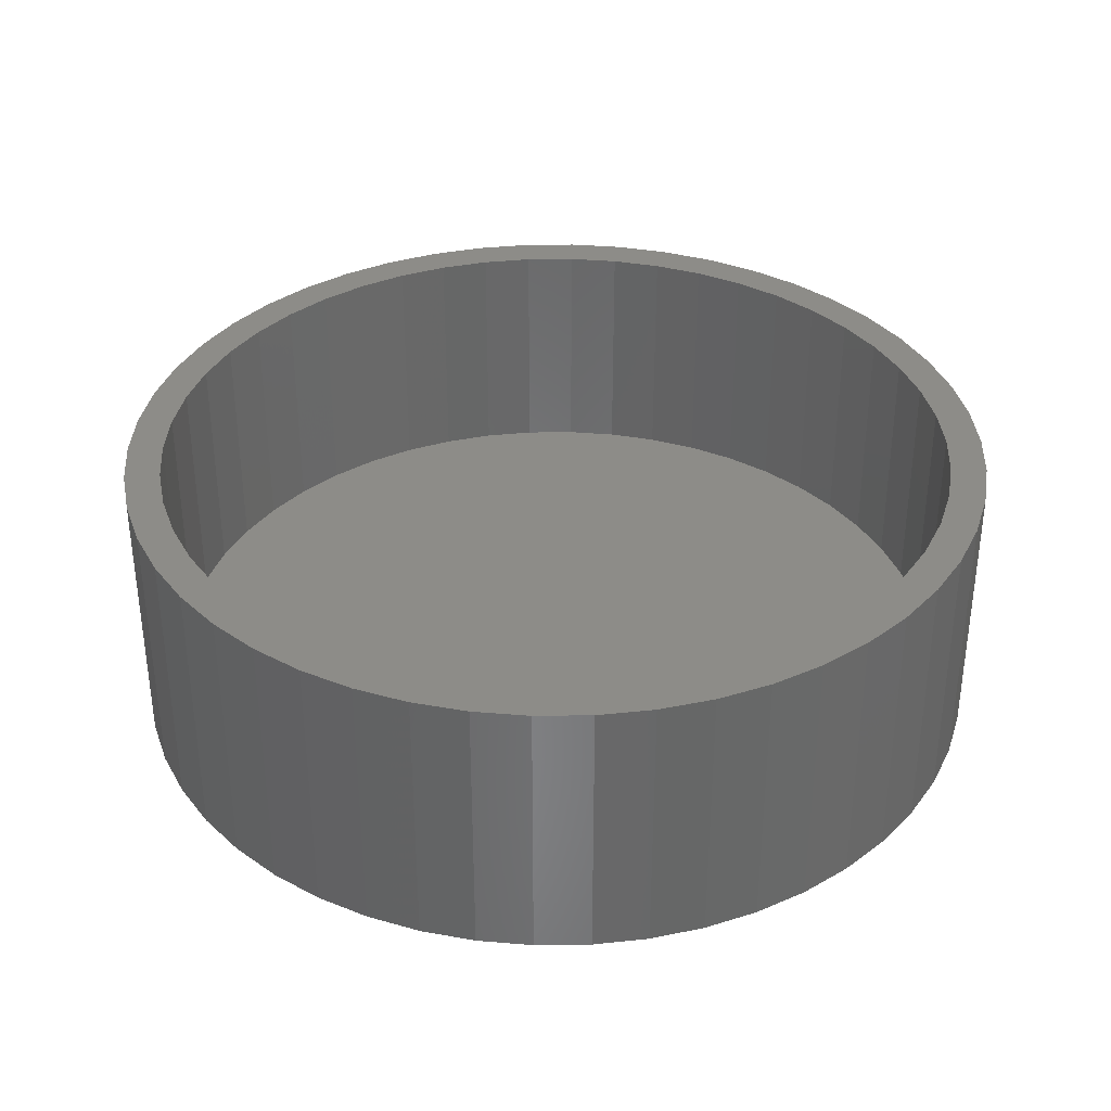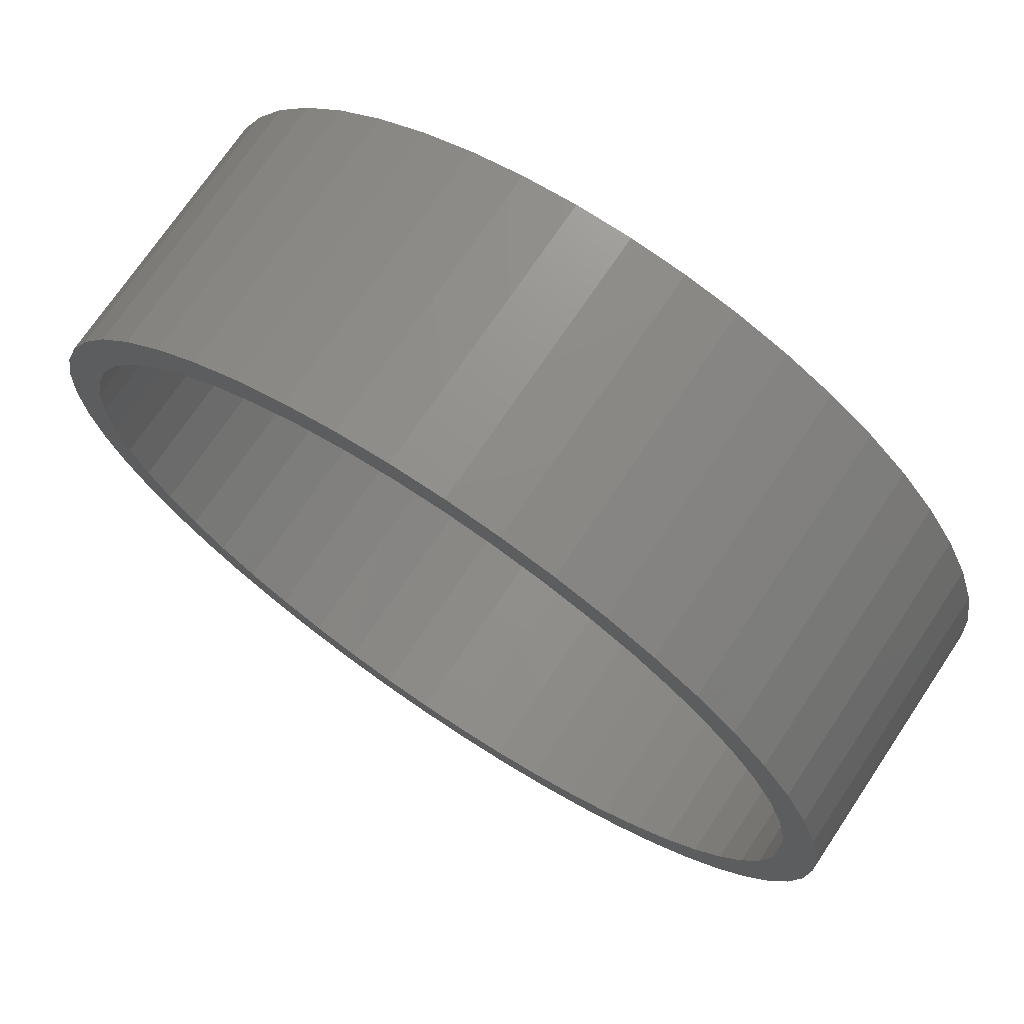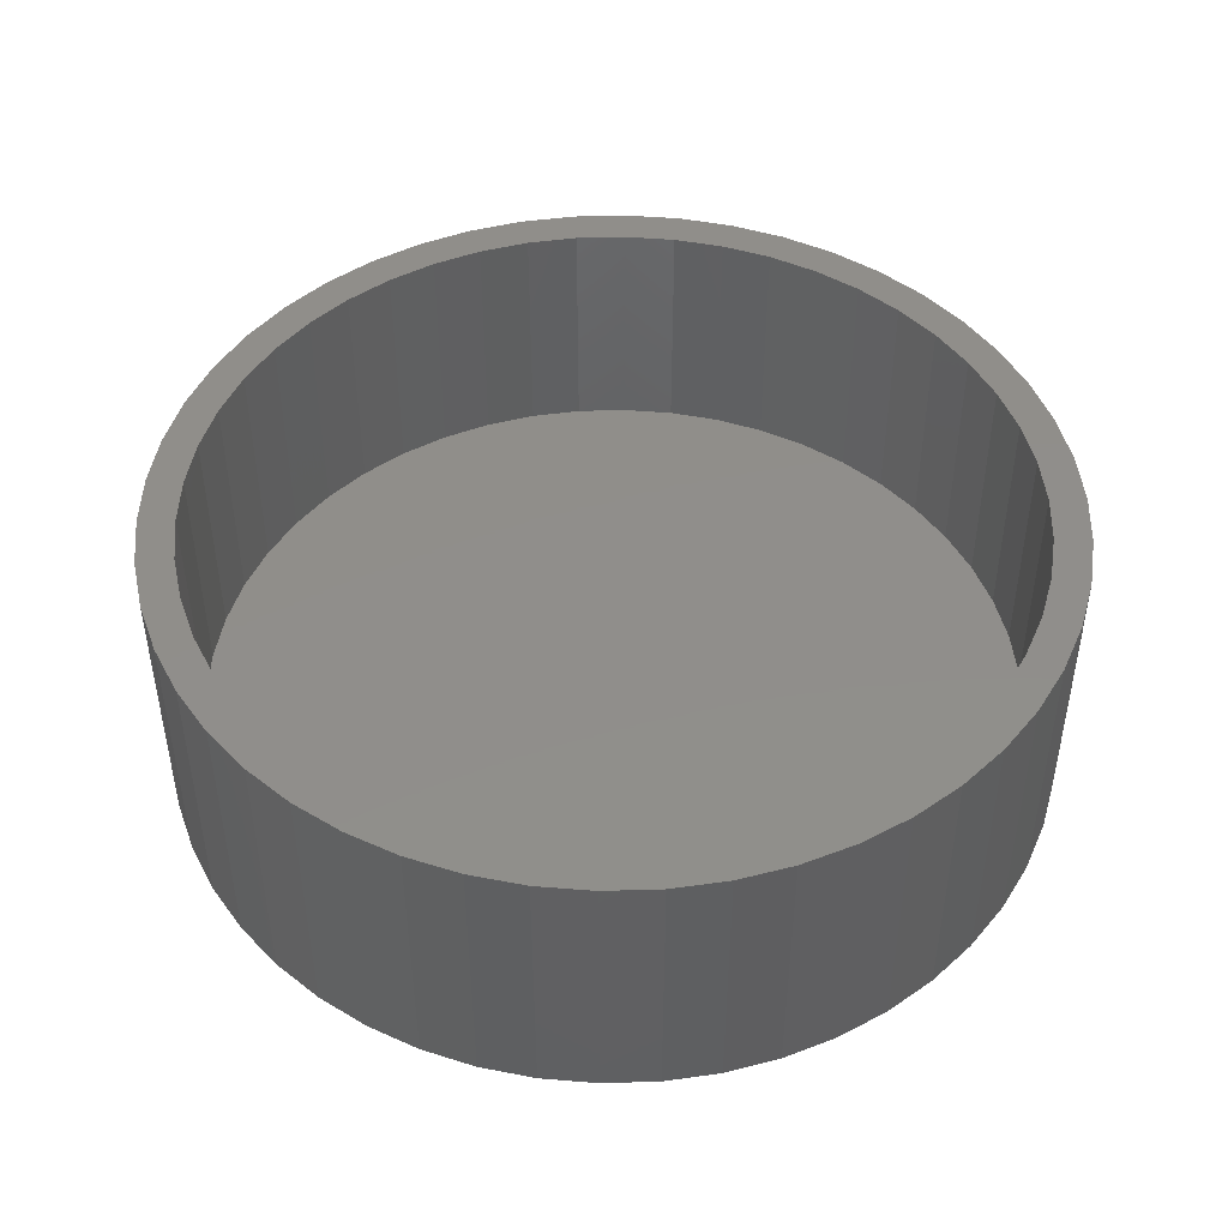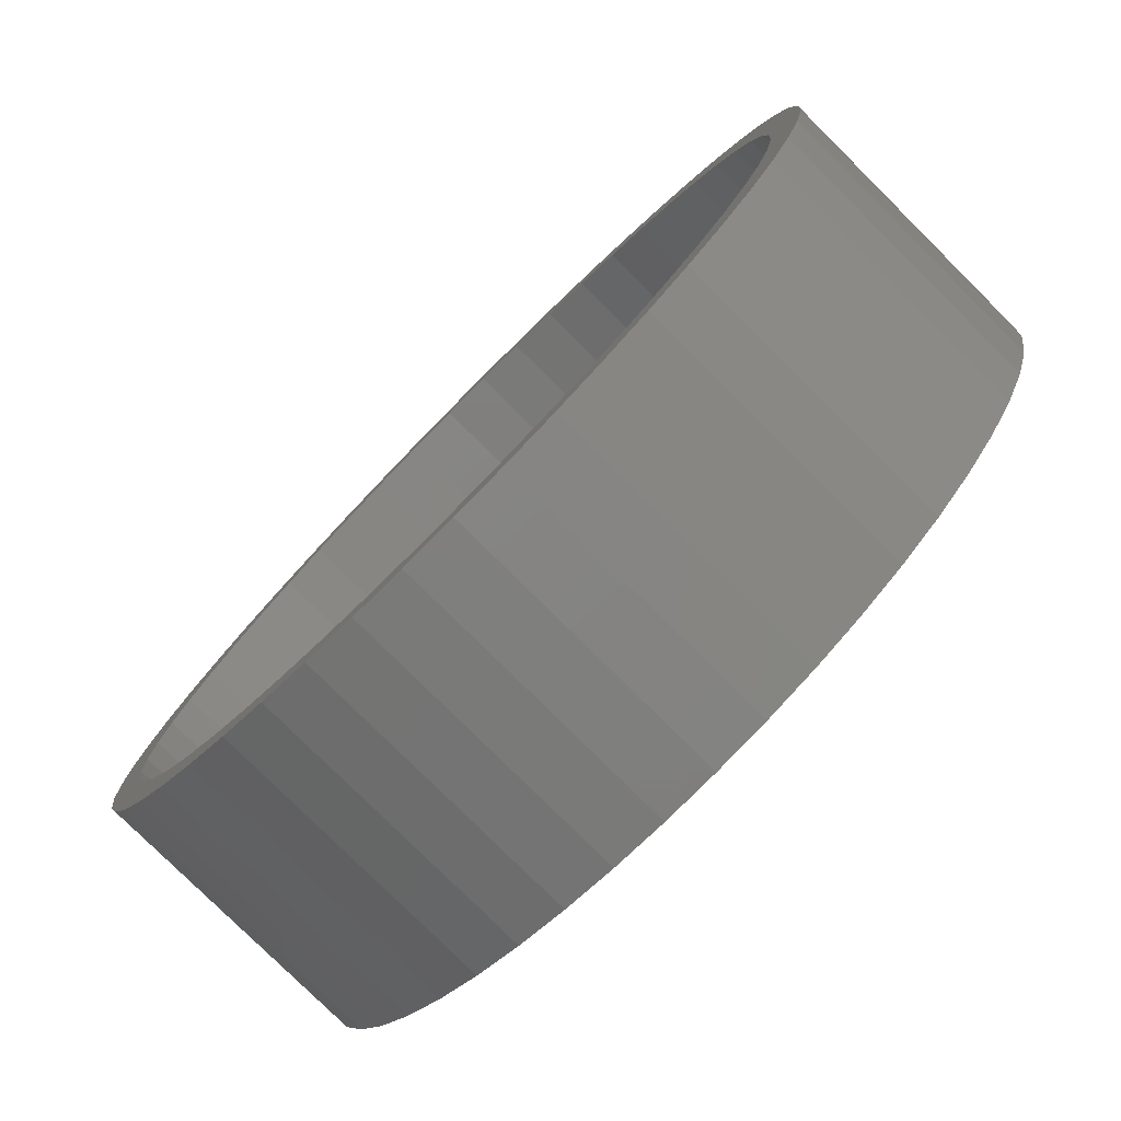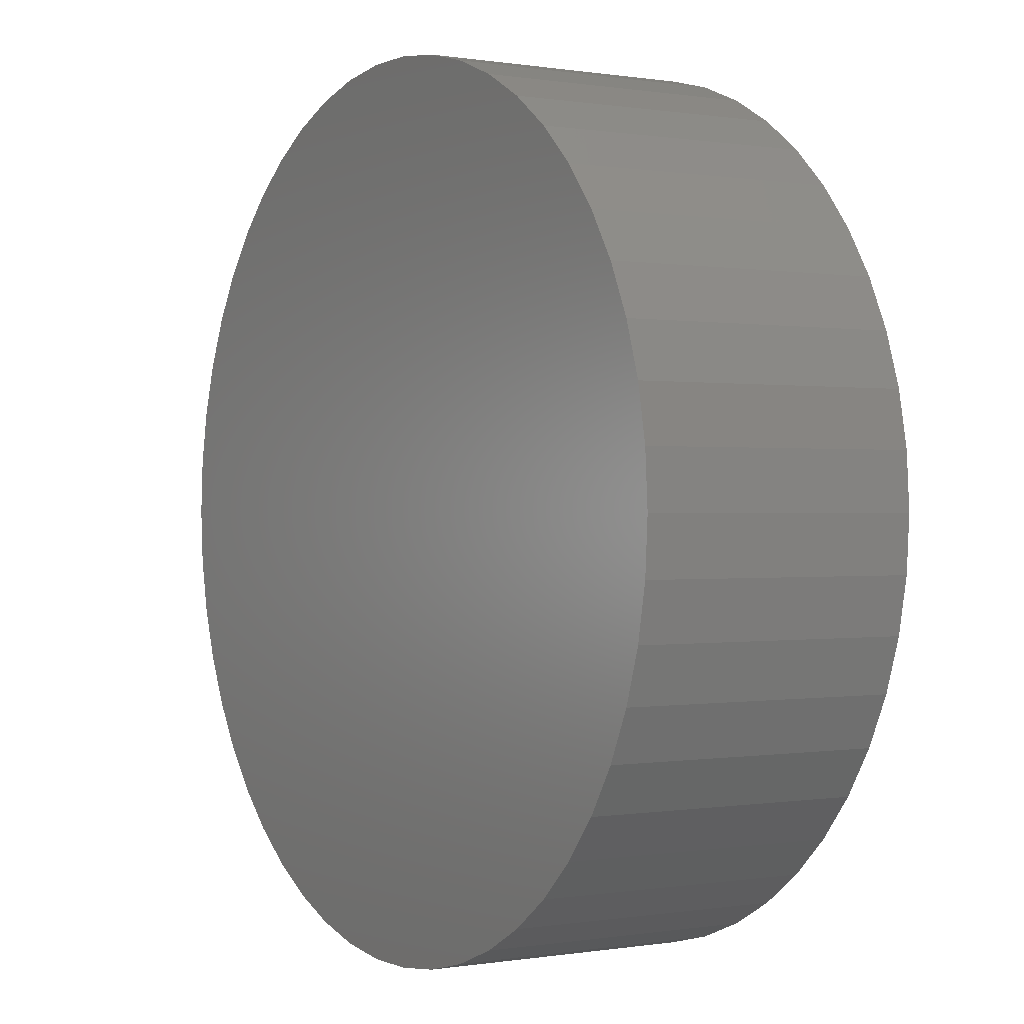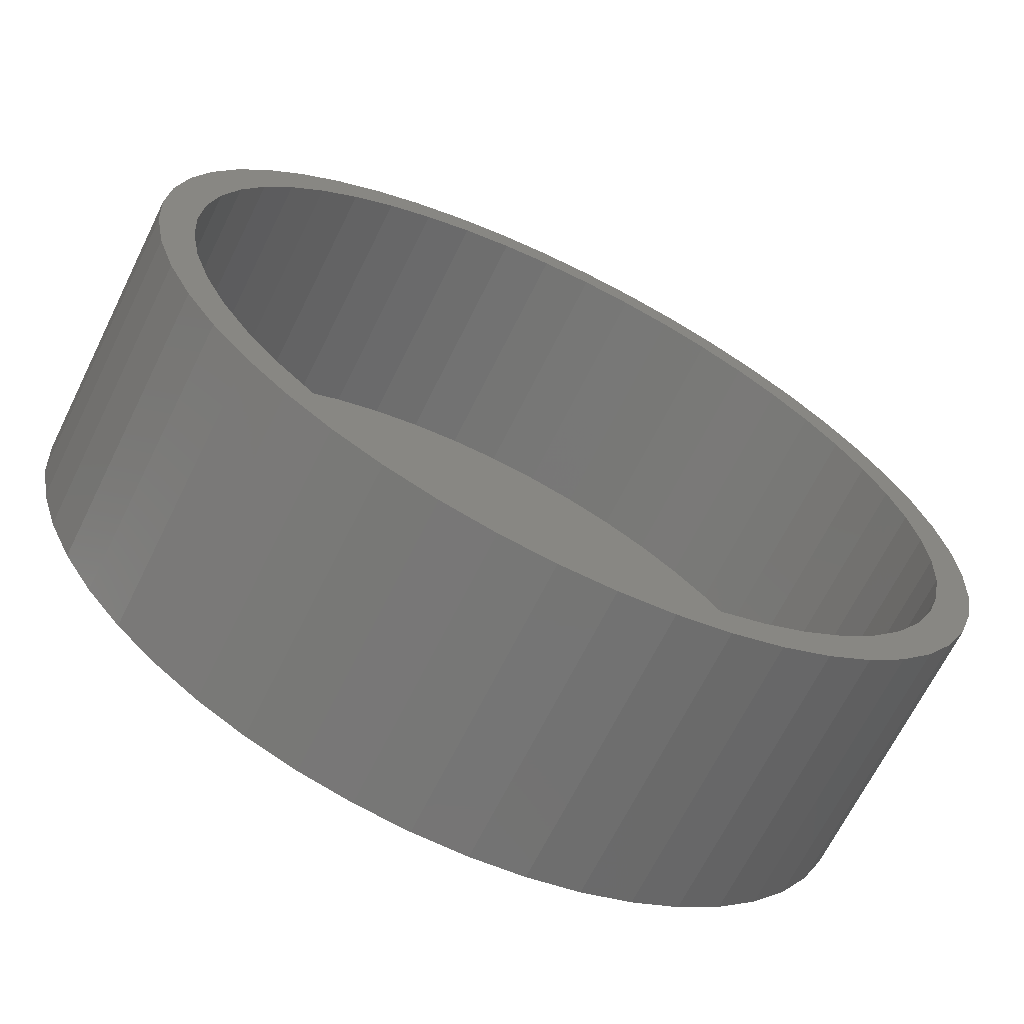
<metadata>
{"format":"stl","ext":"stl","renderer":"f3d","projection":"perspective","resolution":1024,"background":"white","views":[{"elev":35.4,"azim":63.9,"up":"+Z"},{"elev":72.0,"azim":33.8,"up":"+Y"},{"elev":46.6,"azim":106.1,"up":"+Z"},{"elev":-79.0,"azim":45.2,"up":"+Y"},{"elev":0.1,"azim":-121.6,"up":"+Y"},{"elev":-67.3,"azim":-26.3,"up":"+Y"}]}
</metadata>
<code>
# stl→obj: 200 verts, 396 faces
v 11 0 0
v 10.91 1.379 -7
v 10.91 1.379 0
v 11 0 -7
v -11 0 -7
v -10.91 1.379 0
v -10.91 1.379 -7
v -11 0 0
v 0.6907 10.98 -7
v -0.6907 10.98 0
v 0.6907 10.98 0
v -0.6907 10.98 -7
v -0.6907 -10.98 -7
v 0.6907 -10.98 0
v -0.6907 -10.98 0
v 0.6907 -10.98 -7
v 8.019 7.53 -7
v 7.012 8.476 0
v 8.019 7.53 0
v 7.012 8.476 -7
v -7.012 8.476 -7
v -8.019 7.53 0
v -7.012 8.476 0
v -8.019 7.53 -7
v -3.399 10.46 -7
v -4.684 9.953 0
v -3.399 10.46 0
v -4.684 9.953 -7
v 10.23 4.049 0
v 9.639 5.299 -7
v 9.639 5.299 0
v 10.23 4.049 -7
v 4.684 9.953 -7
v 3.399 10.46 0
v 4.684 9.953 0
v 3.399 10.46 -7
v 2.061 10.81 0
v 2.061 10.81 -7
v 5.894 9.288 -7
v 5.894 9.288 0
v -10.23 4.049 -7
v -9.639 5.299 0
v -9.639 5.299 -7
v -10.23 4.049 0
v 10.1 0 0
v 10.02 1.266 0
v 10.65 2.736 0
v 10.91 -1.379 0
v 9.783 2.512 0
v 10.02 -1.266 0
v 10.65 -2.736 0
v 9.391 3.718 0
v 8.851 4.866 0
v 8.899 6.466 0
v 8.171 5.937 0
v 7.363 6.914 0
v 6.438 7.782 0
v 5.412 8.528 0
v 4.3 9.139 0
v 3.121 9.606 0
v 1.893 9.921 0
v 0.6342 10.08 0
v -0.6342 10.08 0
v -1.893 9.921 0
v -2.061 10.81 0
v -3.121 9.606 0
v -4.3 9.139 0
v -5.412 8.528 0
v -5.894 9.288 0
v -6.438 7.782 0
v -7.363 6.914 0
v -8.171 5.937 0
v -8.899 6.466 0
v -8.851 4.866 0
v -9.391 3.718 0
v -9.783 2.512 0
v -10.65 2.736 0
v -10.02 1.266 0
v 9.783 -2.512 0
v 10.23 -4.049 0
v 9.391 -3.718 0
v 9.639 -5.299 0
v 8.851 -4.866 0
v 8.899 -6.466 0
v 8.171 -5.937 0
v 8.019 -7.53 0
v 7.363 -6.914 0
v 7.012 -8.476 0
v 6.438 -7.782 0
v 5.894 -9.288 0
v 5.412 -8.528 0
v 4.684 -9.953 0
v 4.3 -9.139 0
v 3.399 -10.46 0
v 3.121 -9.606 0
v 2.061 -10.81 0
v 1.893 -9.921 0
v 0.6342 -10.08 0
v -0.6342 -10.08 0
v -1.893 -9.921 0
v -2.061 -10.81 0
v -3.121 -9.606 0
v -3.399 -10.46 0
v -4.3 -9.139 0
v -4.684 -9.953 0
v -5.412 -8.528 0
v -5.894 -9.288 0
v -6.438 -7.782 0
v -7.012 -8.476 0
v -7.363 -6.914 0
v -8.019 -7.53 0
v -8.171 -5.937 0
v -8.899 -6.466 0
v -8.851 -4.866 0
v -9.639 -5.299 0
v -9.391 -3.718 0
v -10.23 -4.049 0
v -9.783 -2.512 0
v -10.65 -2.736 0
v -10.02 -1.266 0
v -10.91 -1.379 0
v -10.1 0 0
v -2.061 10.81 -7
v 10.91 -1.379 -7
v 10.65 -2.736 -7
v 10.65 2.736 -7
v 10.23 -4.049 -7
v 9.639 -5.299 -7
v 8.899 -6.466 -7
v 8.899 6.466 -7
v 8.019 -7.53 -7
v 7.012 -8.476 -7
v 5.894 -9.288 -7
v 4.684 -9.953 -7
v 3.399 -10.46 -7
v 2.061 -10.81 -7
v -2.061 -10.81 -7
v -3.399 -10.46 -7
v -4.684 -9.953 -7
v -5.894 -9.288 -7
v -5.894 9.288 -7
v -7.012 -8.476 -7
v -8.019 -7.53 -7
v -8.899 -6.466 -7
v -8.899 6.466 -7
v -9.639 -5.299 -7
v -10.23 -4.049 -7
v -10.65 -2.736 -7
v -10.65 2.736 -7
v -10.91 -1.379 -7
v 10.1 0 -6
v 10.02 1.266 -6
v -10.02 1.266 -6
v -10.1 0 -6
v -0.6342 10.08 -6
v 0.6342 10.08 -6
v 0.6342 -10.08 -6
v -0.6342 -10.08 -6
v 7.363 -6.914 -6
v 8.171 -5.937 -6
v 6.438 7.782 -6
v 7.363 6.914 -6
v -7.363 6.914 -6
v -6.438 7.782 -6
v -4.3 9.139 -6
v -3.121 9.606 -6
v 9.391 3.718 -6
v 8.851 4.866 -6
v 8.171 5.937 -6
v 3.121 9.606 -6
v 4.3 9.139 -6
v 5.412 8.528 -6
v -8.171 5.937 -6
v -8.851 4.866 -6
v -5.412 8.528 -6
v -1.893 9.921 -6
v 10.02 -1.266 -6
v 9.783 2.512 -6
v 9.783 -2.512 -6
v 9.391 -3.718 -6
v 8.851 -4.866 -6
v 6.438 -7.782 -6
v 5.412 -8.528 -6
v 4.3 -9.139 -6
v 3.121 -9.606 -6
v 1.893 9.921 -6
v 1.893 -9.921 -6
v -1.893 -9.921 -6
v -3.121 -9.606 -6
v -4.3 -9.139 -6
v -5.412 -8.528 -6
v -6.438 -7.782 -6
v -7.363 -6.914 -6
v -8.171 -5.937 -6
v -8.851 -4.866 -6
v -9.391 3.718 -6
v -9.391 -3.718 -6
v -9.783 2.512 -6
v -9.783 -2.512 -6
v -10.02 -1.266 -6
f 1 2 3
f 2 1 4
f 5 6 7
f 6 5 8
f 9 10 11
f 10 9 12
f 13 14 15
f 14 13 16
f 17 18 19
f 18 17 20
f 21 22 23
f 22 21 24
f 25 26 27
f 26 25 28
f 29 30 31
f 30 29 32
f 33 34 35
f 34 33 36
f 36 37 34
f 37 36 38
f 39 35 40
f 35 39 33
f 41 42 43
f 42 41 44
f 45 1 3
f 46 3 47
f 1 45 48
f 49 47 29
f 50 48 45
f 48 50 51
f 3 46 45
f 47 49 46
f 52 29 31
f 29 52 49
f 53 31 54
f 31 53 52
f 54 55 53
f 19 55 54
f 19 56 55
f 18 56 19
f 18 57 56
f 40 57 18
f 40 58 57
f 35 58 40
f 35 59 58
f 34 59 35
f 34 60 59
f 37 60 34
f 37 61 60
f 11 61 37
f 11 62 61
f 11 63 62
f 10 63 11
f 10 64 63
f 65 64 10
f 65 66 64
f 27 66 65
f 27 67 66
f 26 67 27
f 26 68 67
f 69 68 26
f 69 70 68
f 23 70 69
f 23 71 70
f 22 71 23
f 22 72 71
f 73 72 22
f 72 73 74
f 42 74 73
f 74 42 75
f 44 75 42
f 75 44 76
f 76 77 78
f 77 76 44
f 79 51 50
f 51 79 80
f 81 80 79
f 80 81 82
f 83 82 81
f 82 83 84
f 85 84 83
f 85 86 84
f 87 86 85
f 87 88 86
f 89 88 87
f 89 90 88
f 91 90 89
f 91 92 90
f 93 92 91
f 93 94 92
f 95 94 93
f 95 96 94
f 97 96 95
f 97 14 96
f 98 14 97
f 99 14 98
f 99 15 14
f 100 15 99
f 100 101 15
f 102 101 100
f 102 103 101
f 104 103 102
f 104 105 103
f 106 105 104
f 106 107 105
f 108 107 106
f 108 109 107
f 110 109 108
f 110 111 109
f 112 111 110
f 113 112 114
f 112 113 111
f 115 114 116
f 114 115 113
f 117 116 118
f 119 118 120
f 116 117 115
f 121 120 122
f 6 78 77
f 78 6 122
f 118 119 117
f 8 122 6
f 120 121 119
f 122 8 121
f 12 65 10
f 65 12 123
f 124 2 4
f 125 2 124
f 125 126 2
f 127 126 125
f 127 32 126
f 128 32 127
f 128 30 32
f 129 30 128
f 129 130 30
f 131 130 129
f 131 17 130
f 132 17 131
f 132 20 17
f 133 20 132
f 133 39 20
f 134 39 133
f 134 33 39
f 135 33 134
f 135 36 33
f 136 36 135
f 136 38 36
f 16 38 136
f 16 9 38
f 13 9 16
f 13 12 9
f 137 12 13
f 137 123 12
f 138 123 137
f 138 25 123
f 139 25 138
f 139 28 25
f 140 28 139
f 140 141 28
f 142 141 140
f 142 21 141
f 143 21 142
f 143 24 21
f 144 24 143
f 144 145 24
f 146 145 144
f 146 43 145
f 147 43 146
f 147 41 43
f 148 41 147
f 148 149 41
f 150 149 148
f 150 7 149
f 7 150 5
f 16 96 14
f 96 16 136
f 47 32 29
f 32 47 126
f 3 126 47
f 126 3 2
f 54 17 19
f 17 54 130
f 31 130 54
f 130 31 30
f 38 11 37
f 11 38 9
f 20 40 18
f 40 20 39
f 43 73 145
f 73 43 42
f 145 22 24
f 22 145 73
f 149 44 41
f 44 149 77
f 7 77 149
f 77 7 6
f 28 69 26
f 69 28 141
f 141 23 69
f 23 141 21
f 123 27 65
f 27 123 25
f 48 4 1
f 4 48 124
f 82 127 80
f 127 82 128
f 143 109 111
f 109 143 142
f 146 117 147
f 117 146 115
f 144 115 146
f 115 144 113
f 134 90 92
f 90 134 133
f 80 125 51
f 125 80 127
f 143 113 144
f 113 143 111
f 148 121 150
f 121 148 119
f 150 8 5
f 8 150 121
f 147 119 148
f 119 147 117
f 132 86 88
f 86 132 131
f 135 92 94
f 92 135 134
f 136 94 96
f 94 136 135
f 51 124 48
f 124 51 125
f 84 128 82
f 128 84 129
f 86 129 84
f 129 86 131
f 137 15 101
f 15 137 13
f 139 103 105
f 103 139 138
f 142 107 109
f 107 142 140
f 133 88 90
f 88 133 132
f 138 101 103
f 101 138 137
f 140 105 107
f 105 140 139
f 151 46 152
f 46 151 45
f 122 153 78
f 153 122 154
f 155 62 63
f 62 155 156
f 157 99 98
f 99 157 158
f 159 85 160
f 85 159 87
f 161 56 57
f 56 161 162
f 163 70 71
f 70 163 164
f 165 66 67
f 66 165 166
f 167 53 168
f 53 167 52
f 168 55 169
f 55 168 53
f 170 59 60
f 59 170 171
f 171 58 59
f 58 171 172
f 74 173 72
f 173 74 174
f 72 163 71
f 163 72 173
f 164 68 70
f 68 164 175
f 176 63 64
f 63 176 155
f 152 177 151
f 178 177 152
f 178 179 177
f 167 179 178
f 167 180 179
f 168 180 167
f 168 181 180
f 169 181 168
f 169 160 181
f 162 160 169
f 162 159 160
f 161 159 162
f 161 182 159
f 172 182 161
f 172 183 182
f 171 183 172
f 171 184 183
f 170 184 171
f 170 185 184
f 186 185 170
f 186 187 185
f 156 187 186
f 156 157 187
f 155 157 156
f 155 158 157
f 176 158 155
f 176 188 158
f 166 188 176
f 166 189 188
f 165 189 166
f 165 190 189
f 175 190 165
f 175 191 190
f 164 191 175
f 164 192 191
f 163 192 164
f 163 193 192
f 173 193 163
f 173 194 193
f 174 194 173
f 174 195 194
f 196 195 174
f 196 197 195
f 198 197 196
f 198 199 197
f 153 199 198
f 153 200 199
f 200 153 154
f 187 98 97
f 98 187 157
f 178 52 167
f 52 178 49
f 152 49 178
f 49 152 46
f 169 56 162
f 56 169 55
f 186 60 61
f 60 186 170
f 156 61 62
f 61 156 186
f 172 57 58
f 57 172 161
f 75 174 74
f 174 75 196
f 76 196 75
f 196 76 198
f 78 198 76
f 198 78 153
f 175 67 68
f 67 175 165
f 166 64 66
f 64 166 176
f 180 79 179
f 79 180 81
f 179 50 177
f 50 179 79
f 182 91 89
f 91 182 183
f 183 93 91
f 93 183 184
f 160 83 181
f 83 160 85
f 177 45 151
f 45 177 50
f 189 104 102
f 104 189 190
f 188 102 100
f 102 188 189
f 110 194 112
f 194 110 193
f 120 154 122
f 154 120 200
f 118 200 120
f 200 118 199
f 116 199 118
f 199 116 197
f 159 89 87
f 89 159 182
f 181 81 180
f 81 181 83
f 158 100 99
f 100 158 188
f 191 108 106
f 108 191 192
f 192 110 108
f 110 192 193
f 112 195 114
f 195 112 194
f 114 197 116
f 197 114 195
f 185 97 95
f 97 185 187
f 184 95 93
f 95 184 185
f 190 106 104
f 106 190 191

</code>
